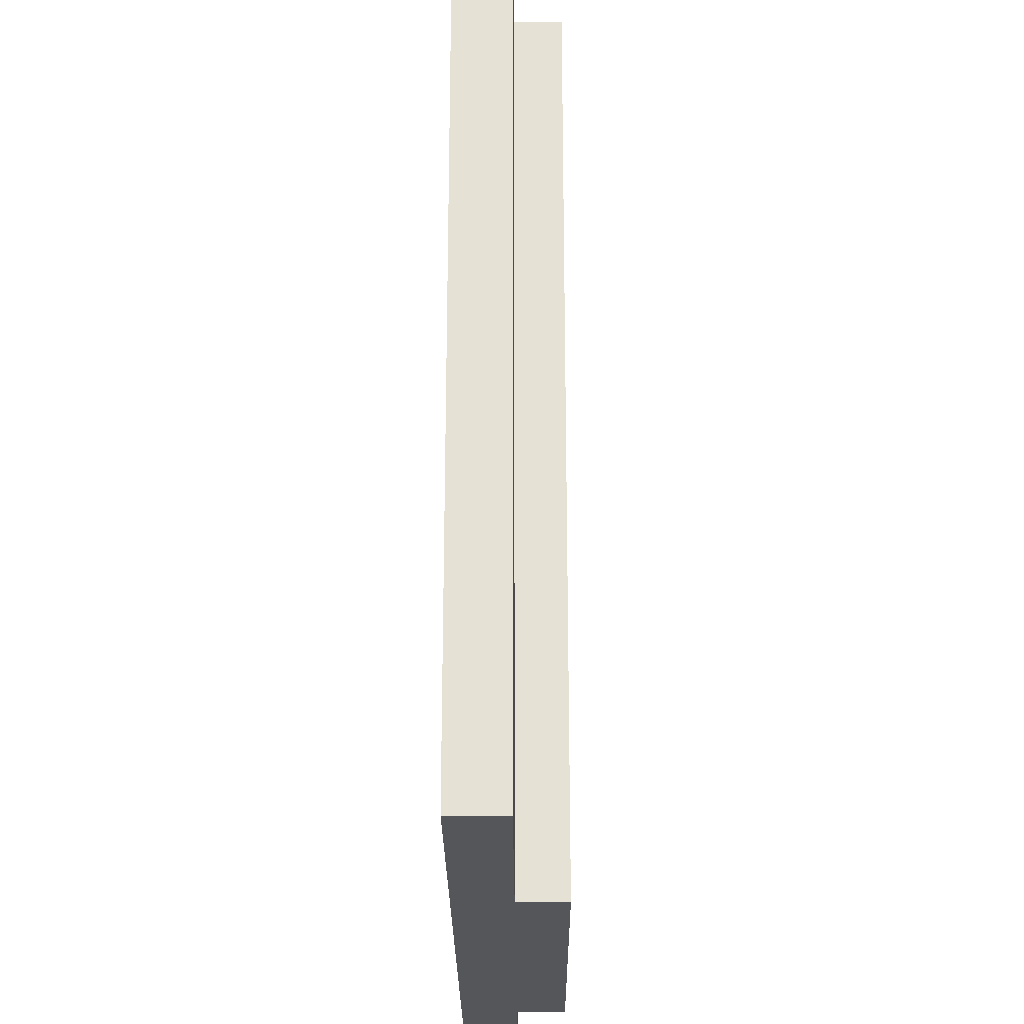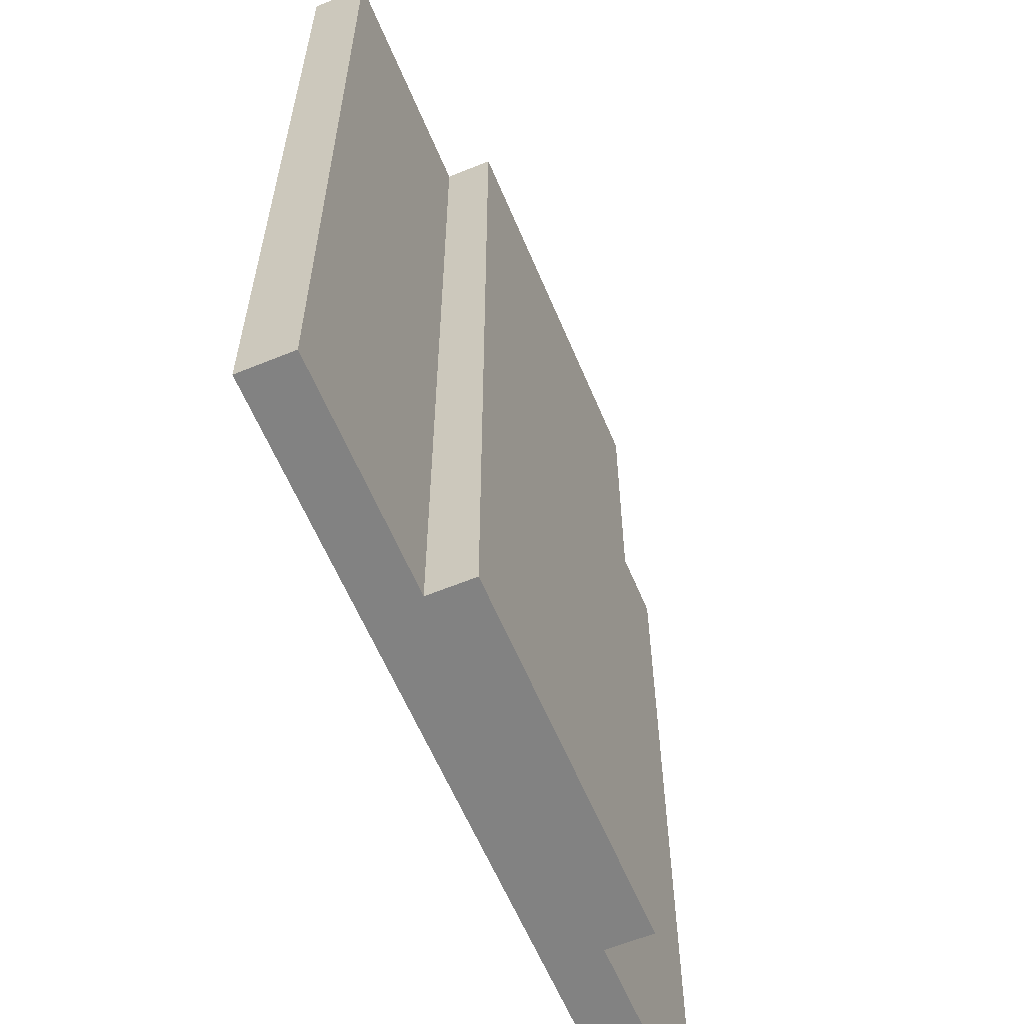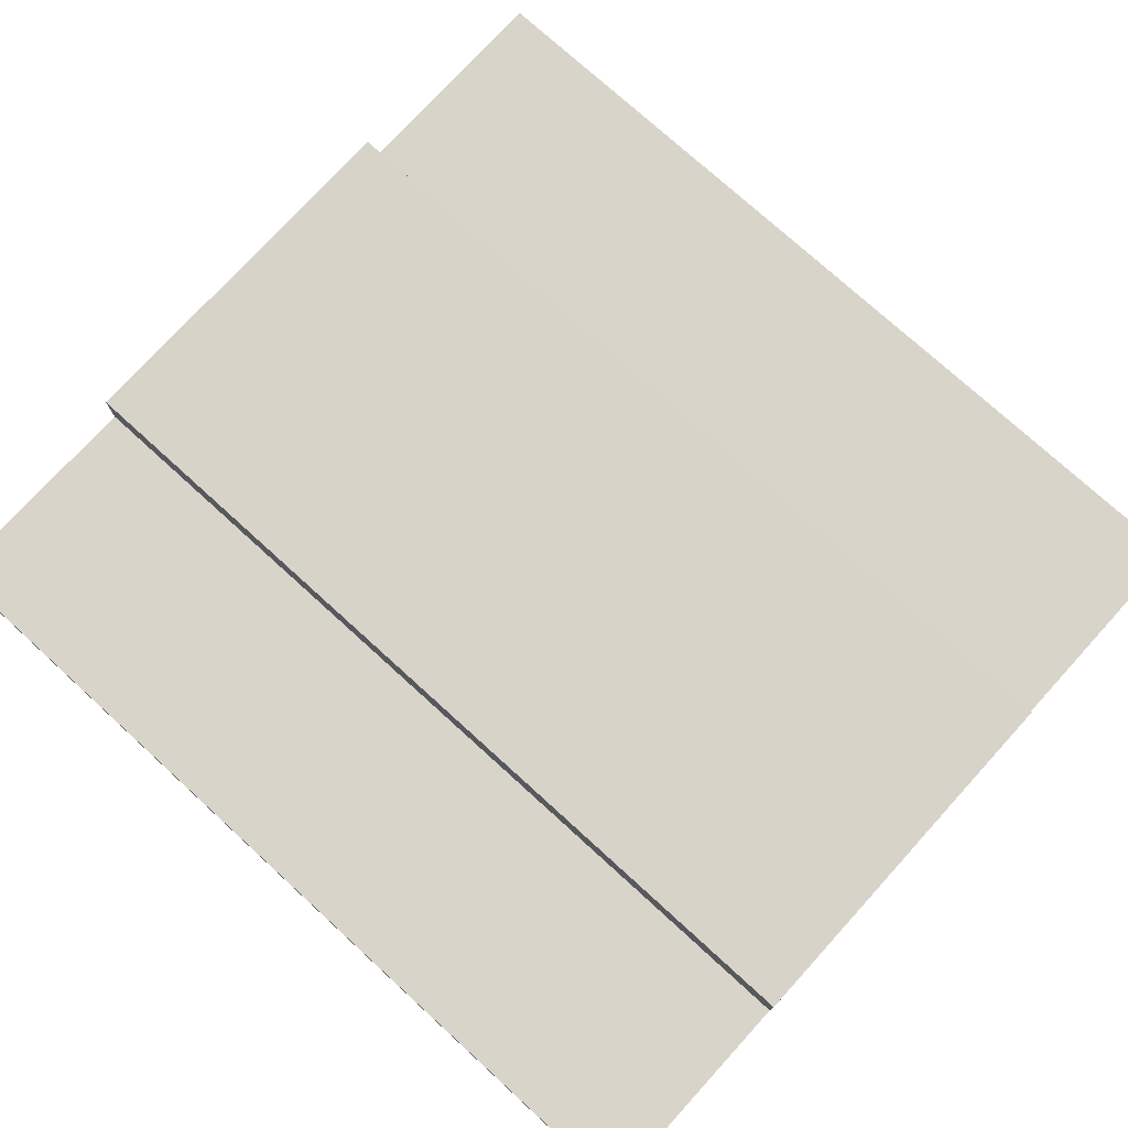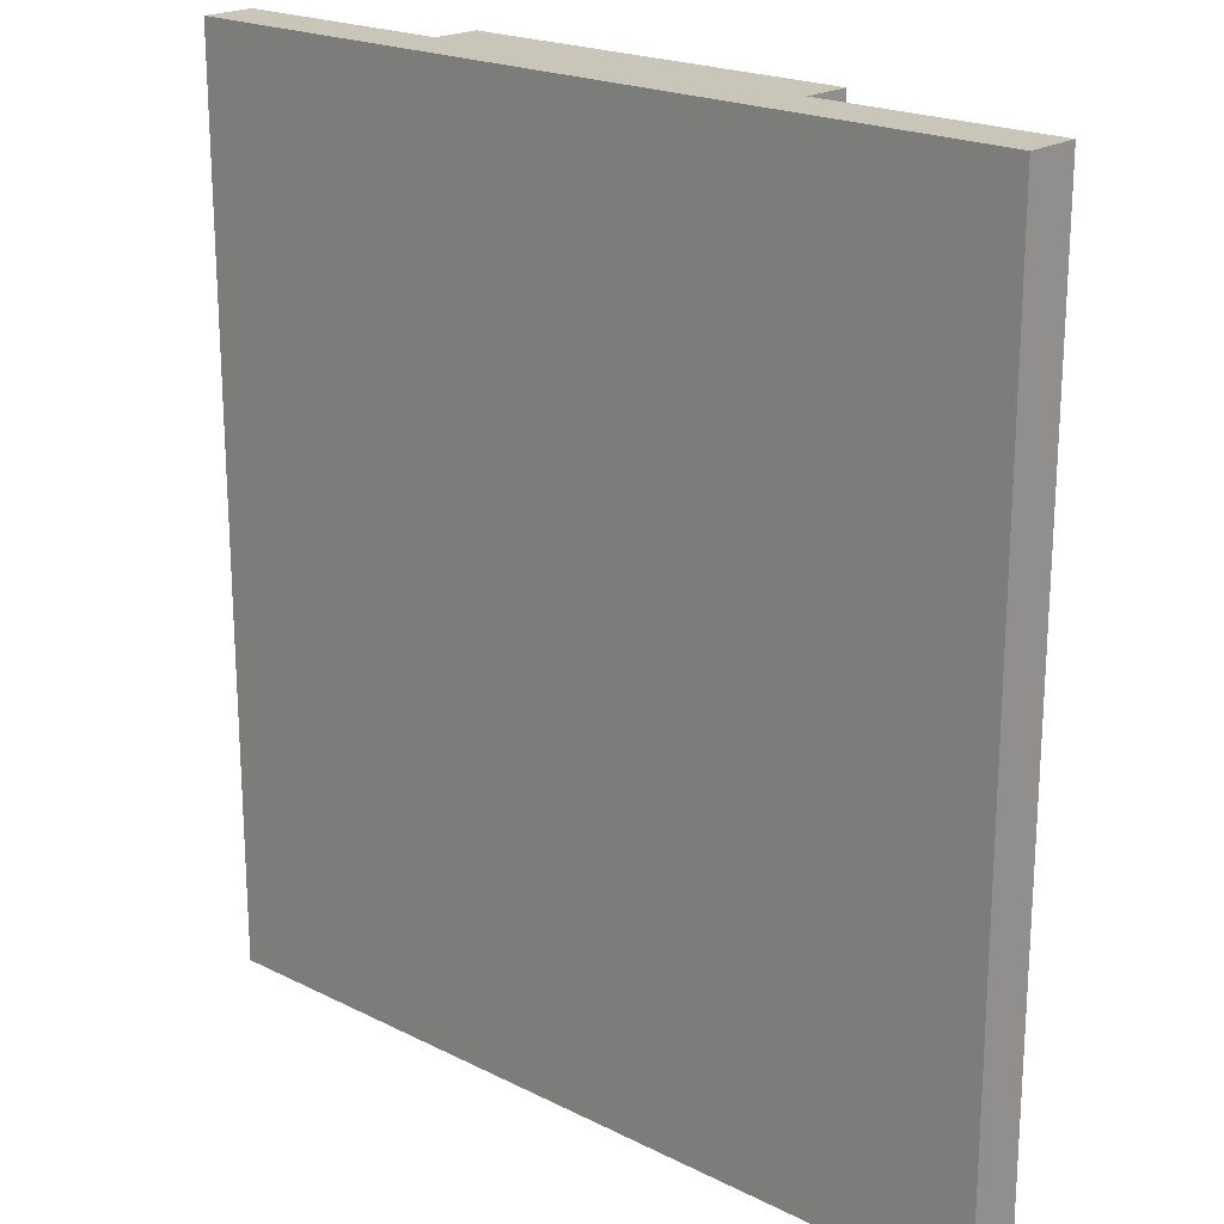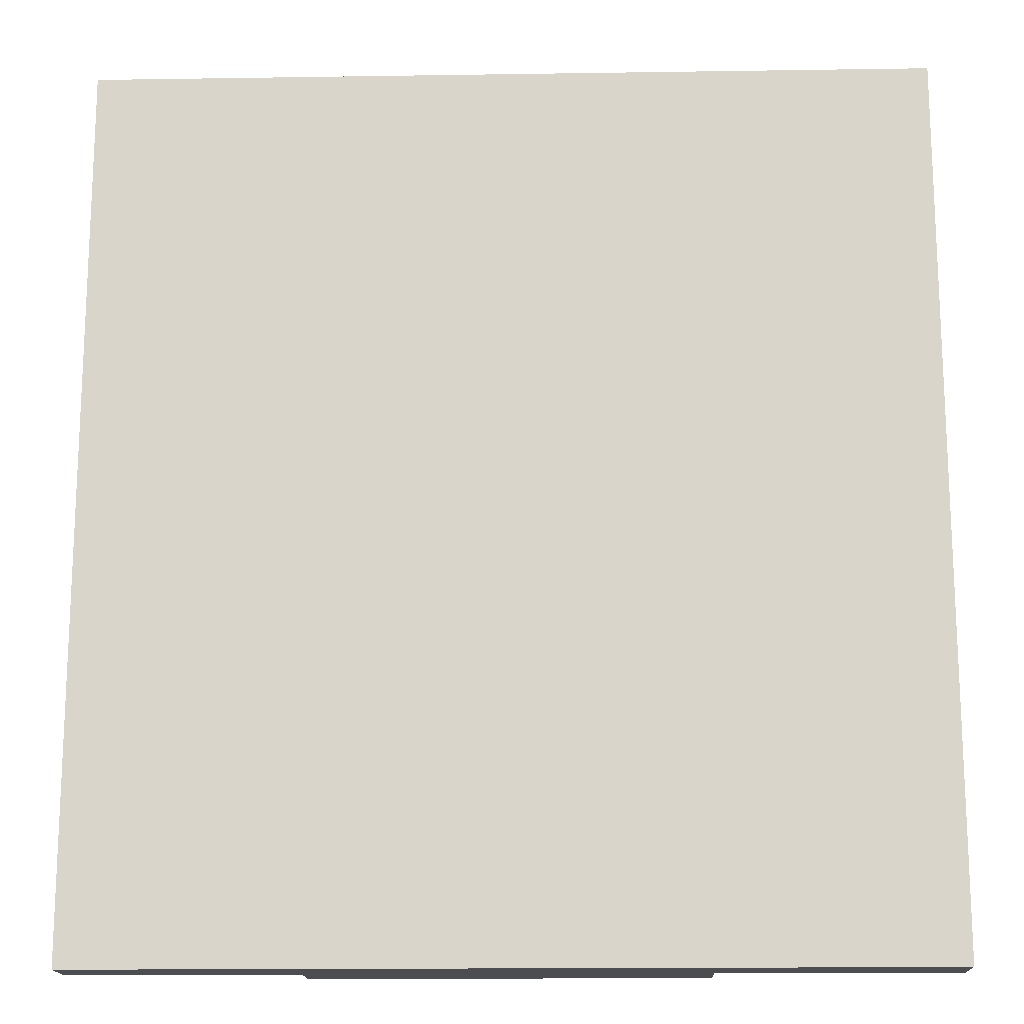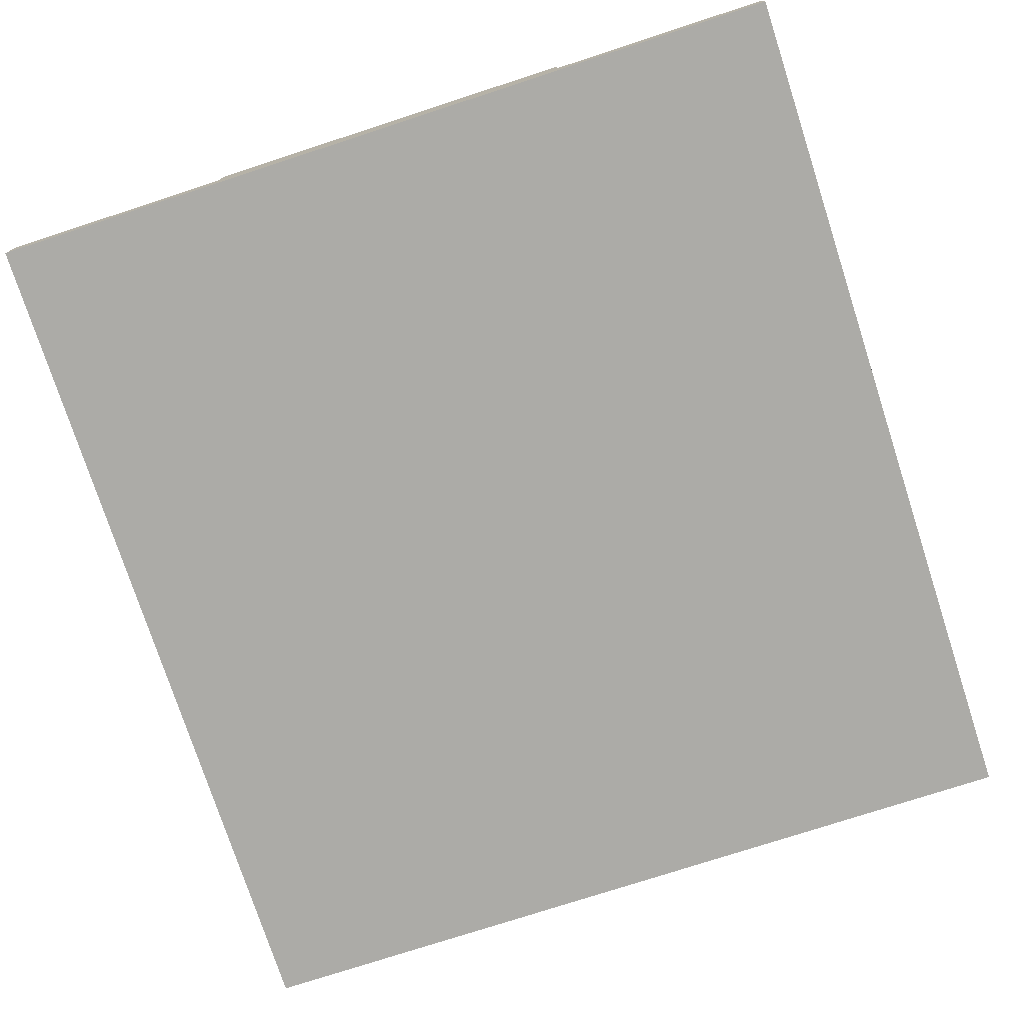
<metadata>
{"format":"obj","ext":"obj","renderer":"f3d","projection":"perspective","resolution":1024,"background":"white","views":[{"elev":-25.1,"azim":90.4,"up":"+Z"},{"elev":-60.7,"azim":112.7,"up":"+Z"},{"elev":75.7,"azim":-47.7,"up":"+Y"},{"elev":20.6,"azim":42.2,"up":"+Z"},{"elev":-16.1,"azim":1.8,"up":"+Z"},{"elev":-76.2,"azim":-162.0,"up":"+Y"}]}
</metadata>
<code>
o Track_roadcrossing
v 0.471 0.03 -0.5005
v 0.471 0.03 0.5004
v -0.471 0.02974 0.5004
v -0.471 0.02974 -0.5005
v 0.4702 -0.03039 0.5004
v 0.4702 0.03 0.5004
v -0.4708 -0.03039 0.5004
v -0.4708 0.02942 0.5004
v -0.4708 -0.03039 -0.5005
v -0.4708 0.03 -0.5005
v 0.4702 -0.03039 -0.5005
v 0.4702 0.03 -0.5005
v 0.2103 0.02974 0.5004
v 0.2103 0.0825 0.5004
v -0.2199 0.02959 0.5004
v -0.2199 0.08235 0.5004
v -0.2199 0.02959 -0.5005
v -0.2199 0.08235 -0.5005
v 0.2103 0.02974 -0.5005
v 0.2103 0.0825 -0.5005
f 5 6 8 7
f 7 8 10 9
f 9 10 12 11
f 11 12 6 5
f 6 12 10 8
f 11 5 7 9
f 13 14 16 15
f 15 16 18 17
f 17 18 20 19
f 19 20 14 13
f 14 20 18 16
f 19 13 15 17
l 1 2
l 3 4

</code>
